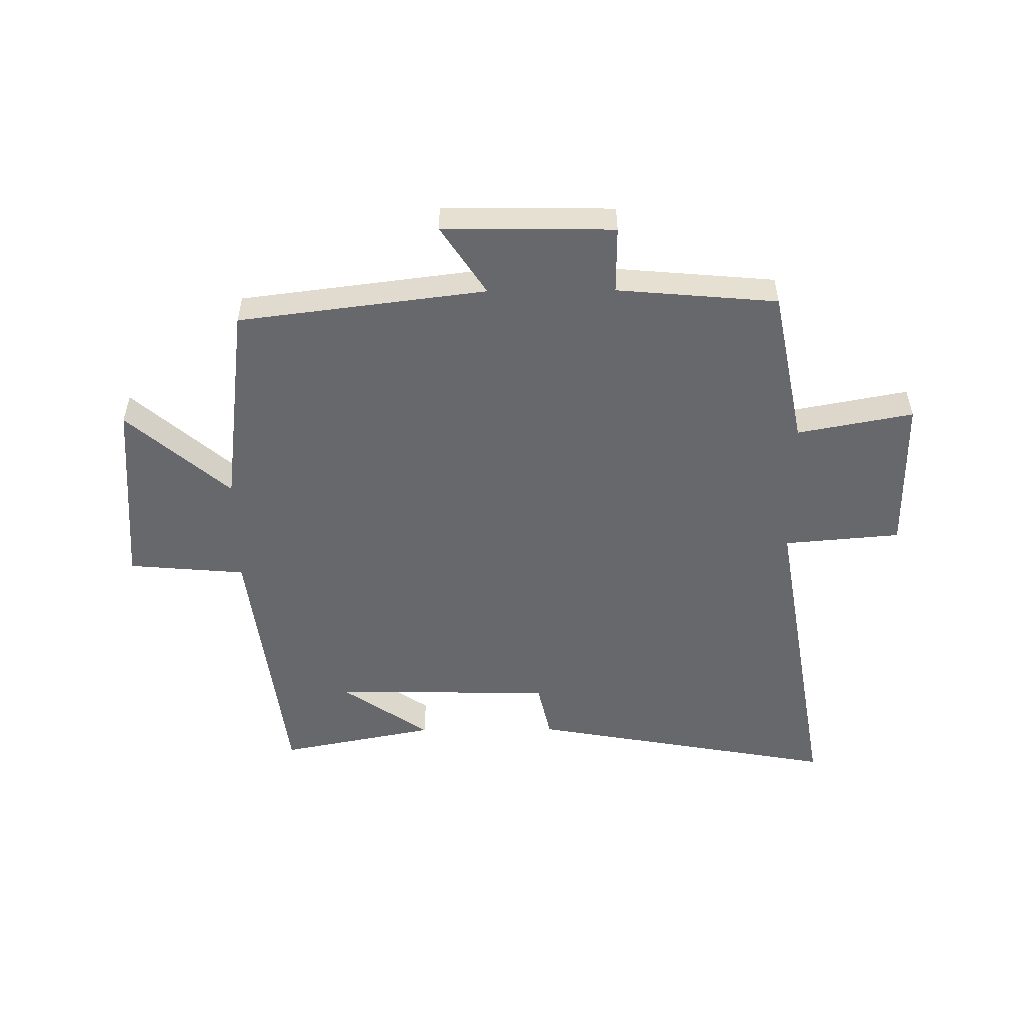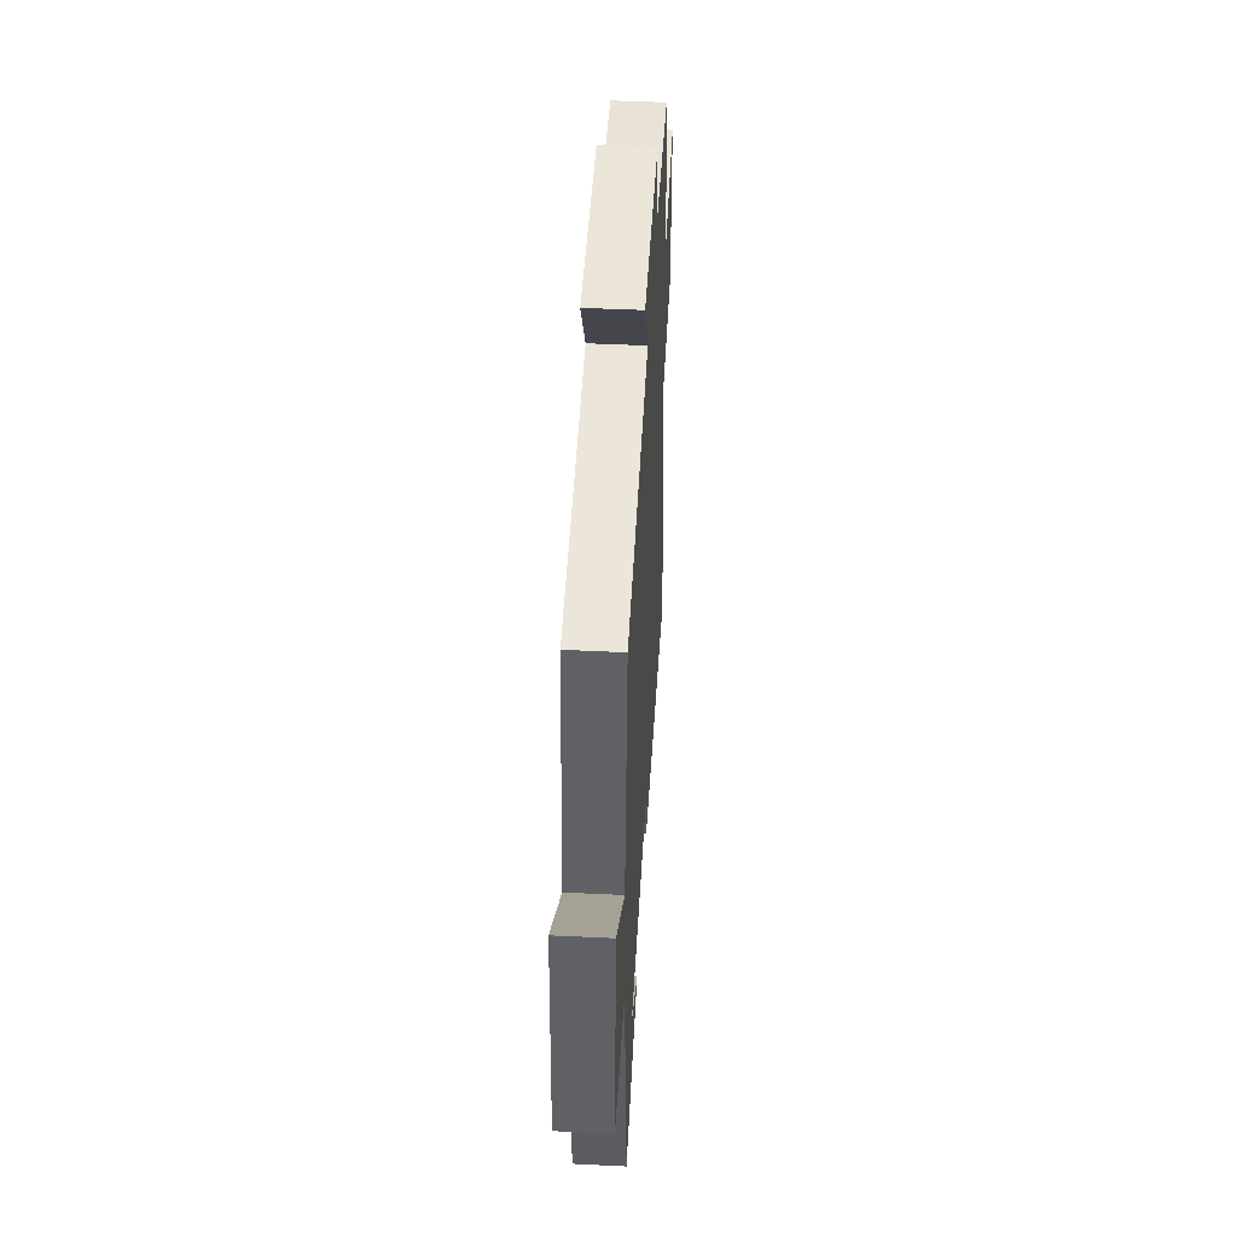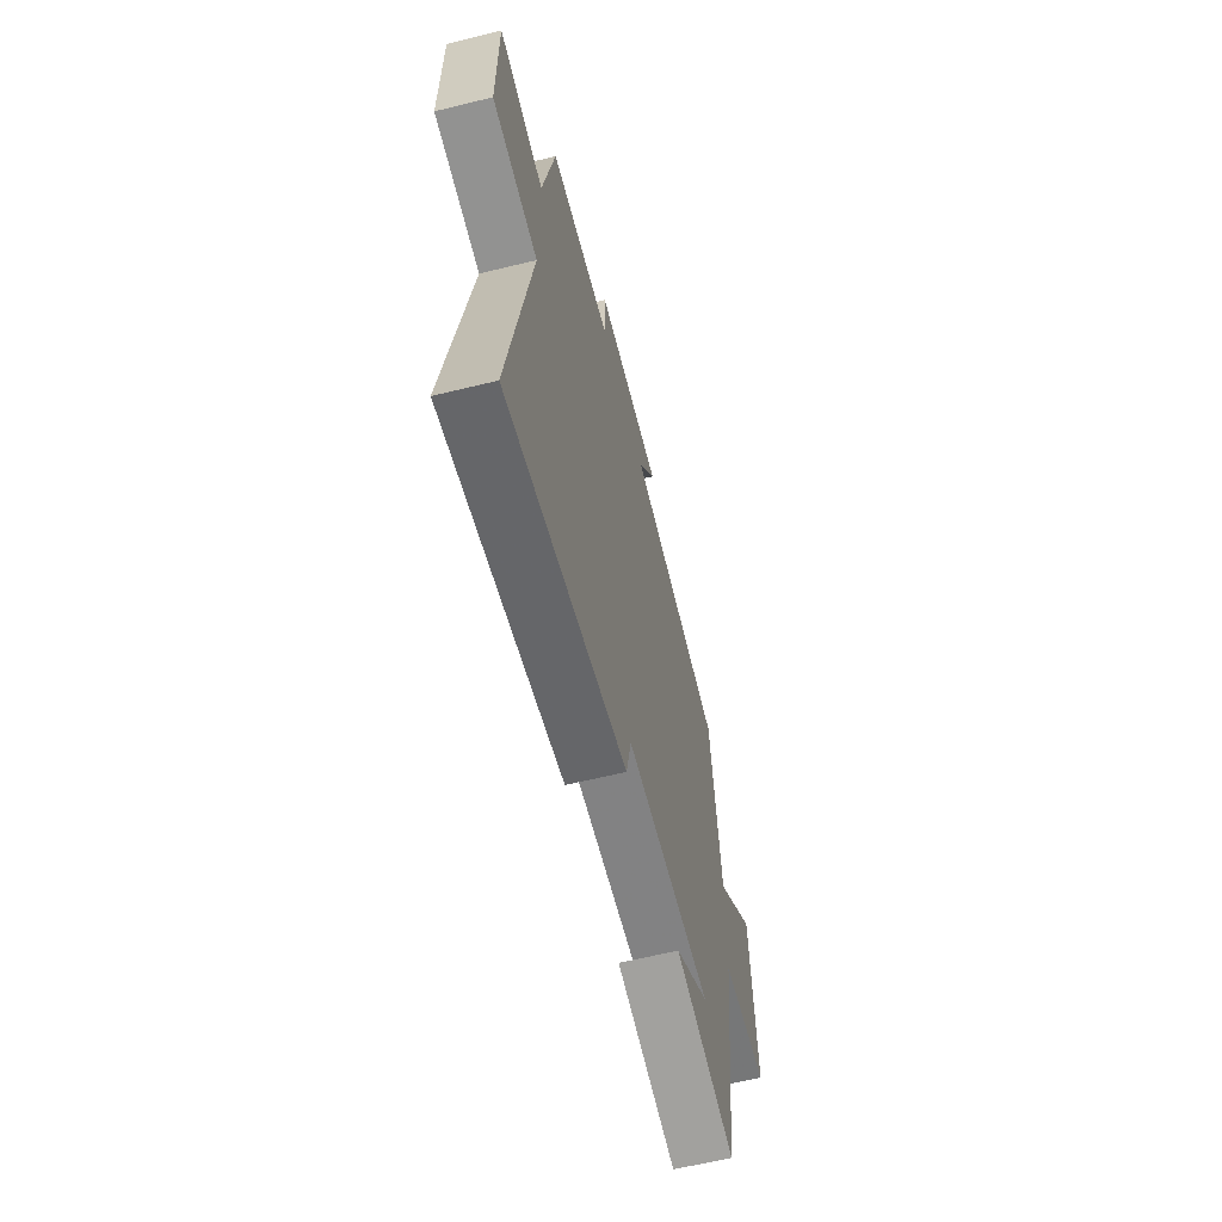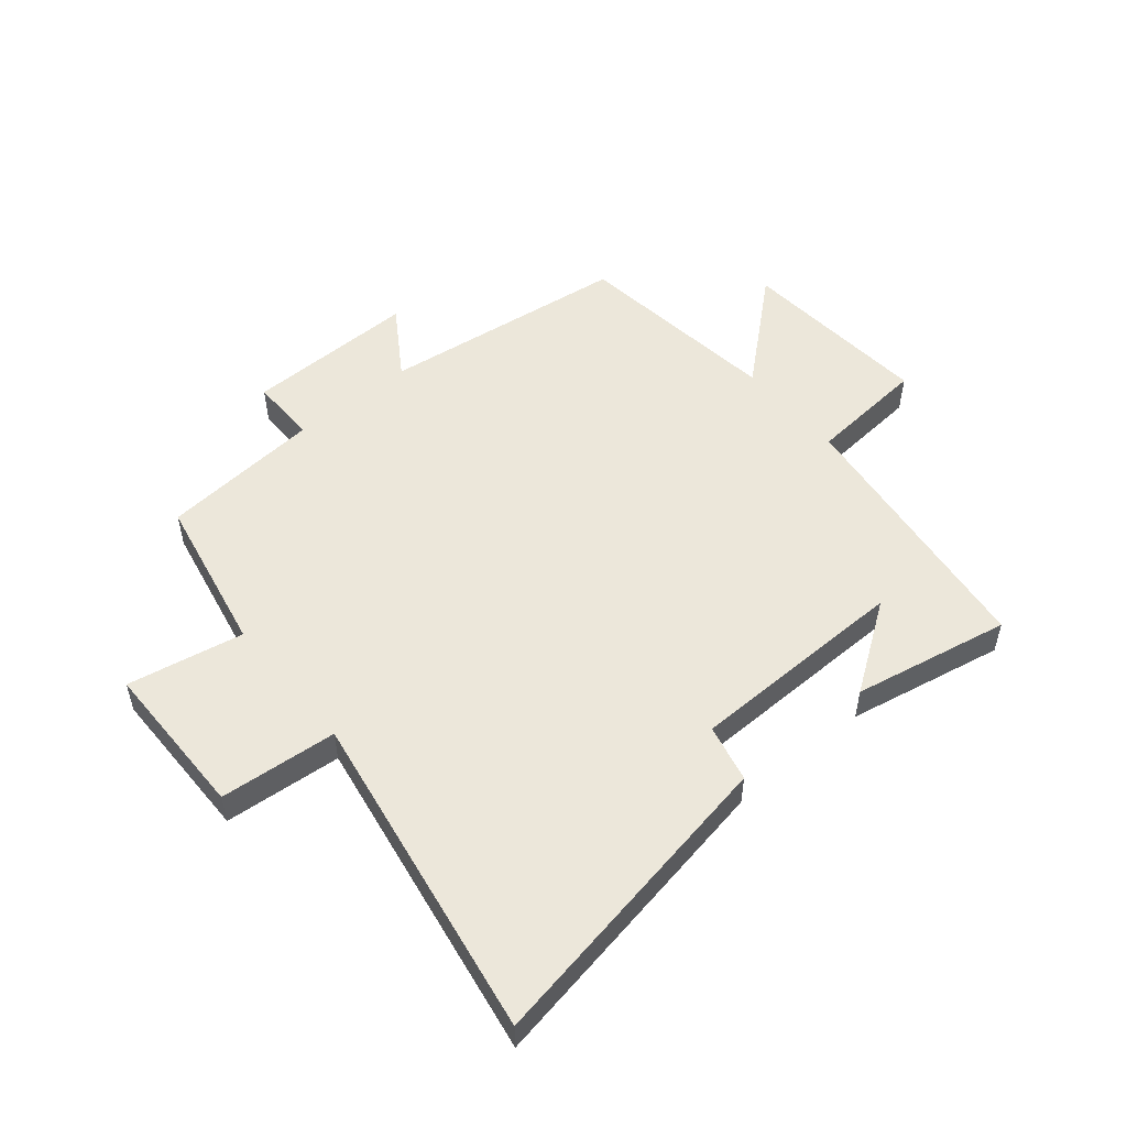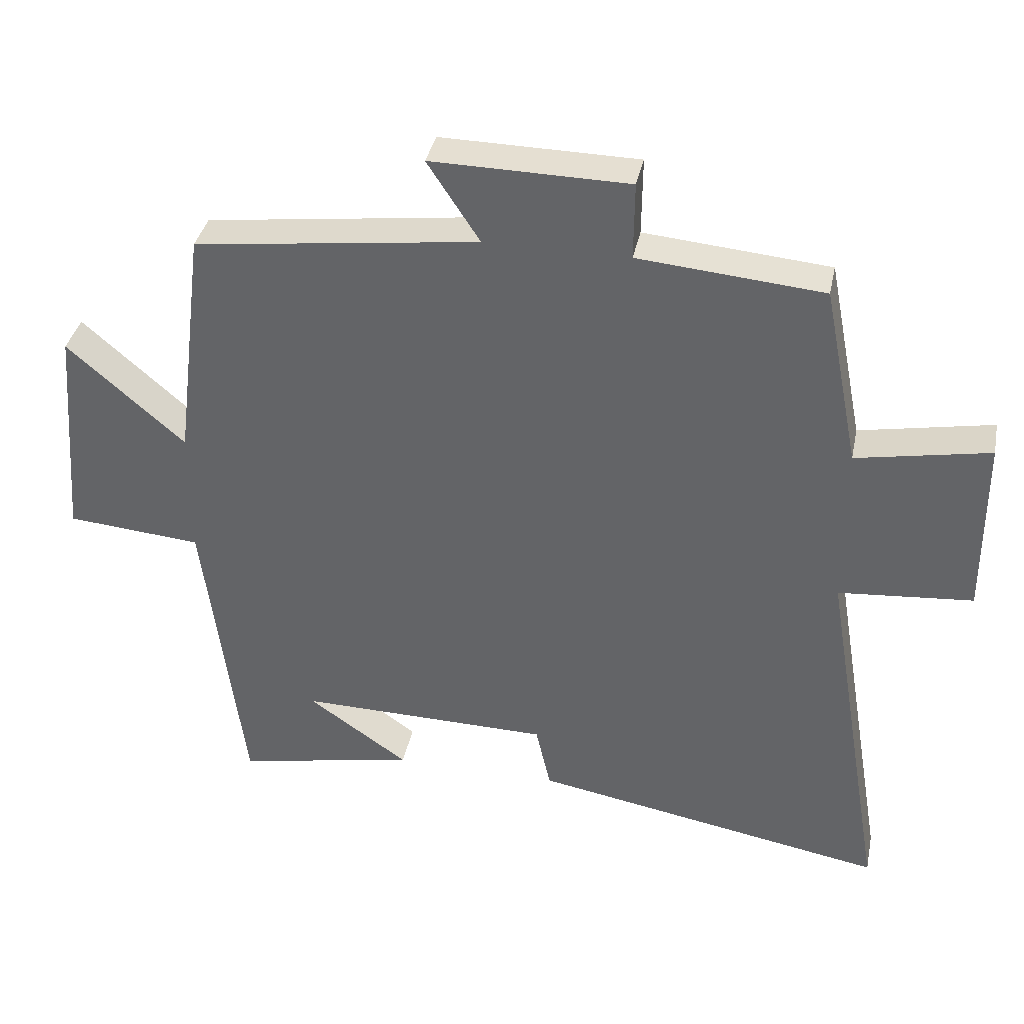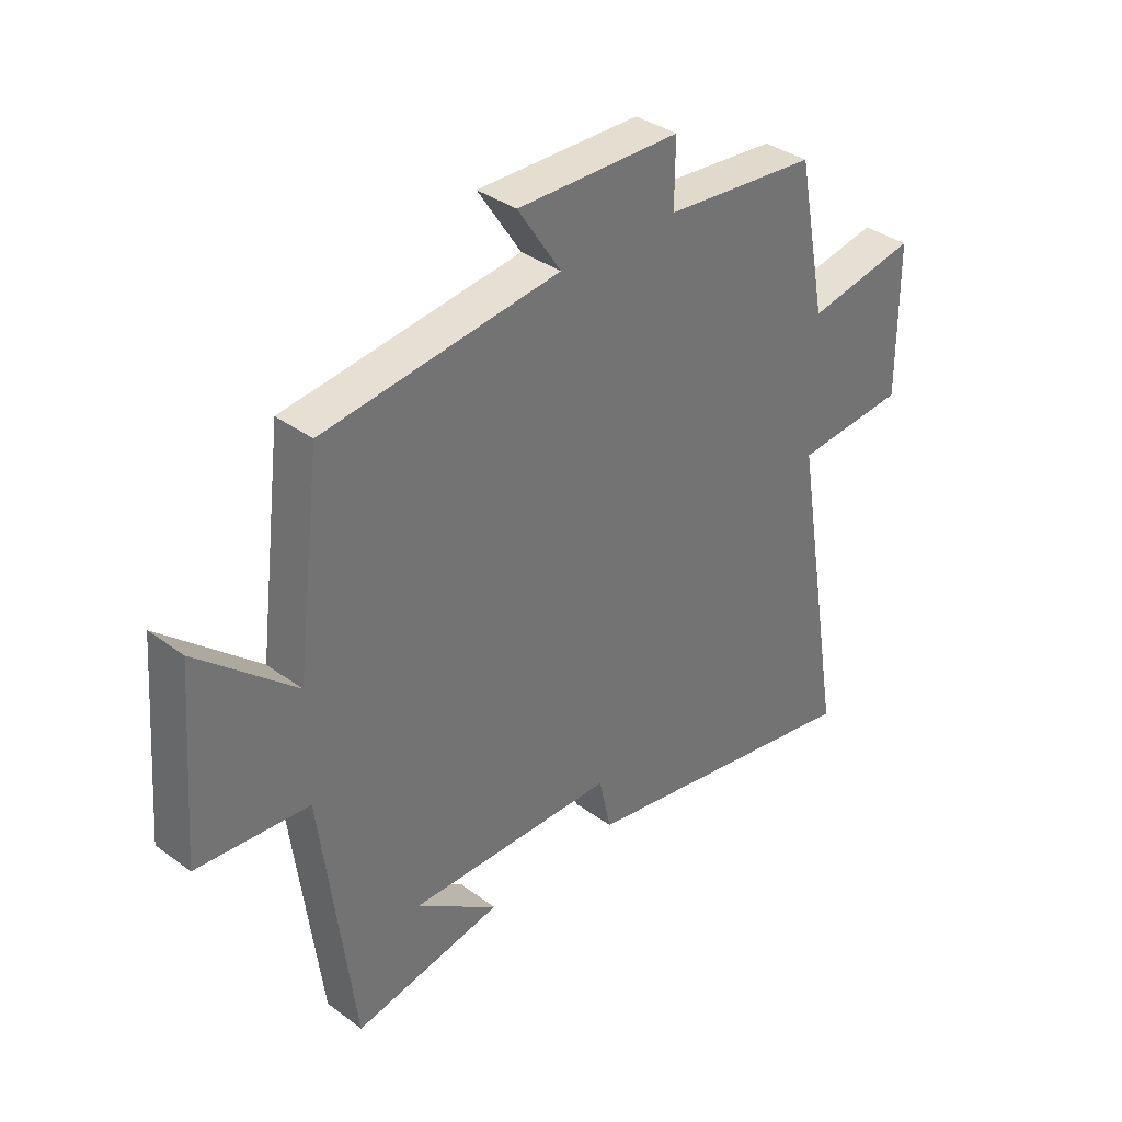
<metadata>
{"format":"obj","ext":"obj","renderer":"f3d","projection":"perspective","resolution":1024,"background":"white","views":[{"elev":-52.5,"azim":0.5,"up":"+Y"},{"elev":46.8,"azim":-86.8,"up":"+Z"},{"elev":-61.6,"azim":104.0,"up":"+Z"},{"elev":52.4,"azim":140.2,"up":"+Y"},{"elev":37.0,"azim":11.5,"up":"+Z"},{"elev":36.1,"azim":-46.1,"up":"+Z"}]}
</metadata>
<code>
v 0.447 0.07 0.476
v 0.5 0.07 0.209
v 0.696 0.07 0.246
v 0.698 0.07 -0.02
v 0.5 0.07 -0.037
v 0.594 0.07 -0.594
v 0.069 0.07 -0.5
v 0.047 0.07 -0.403
v -0.325 0.07 -0.397
v -0.177 0.07 -0.5
v -0.442 0.07 -0.552
v -0.5 0.07 -0.097
v -0.699 0.07 -0.08
v -0.673 0.07 0.246
v -0.5 0.07 0.095
v -0.456 0.07 0.447
v -0.037 0.07 0.5
v -0.114 0.07 0.618
v 0.176 0.07 0.614
v 0.175 0.07 0.5
v 0.447 0 0.476
v 0.5 0 0.209
v 0.696 0 0.246
v 0.698 0 -0.02
v 0.5 0 -0.037
v 0.594 0 -0.594
v 0.069 0 -0.5
v 0.047 0 -0.403
v -0.325 0 -0.397
v -0.177 0 -0.5
v -0.442 0 -0.552
v -0.5 0 -0.097
v -0.699 0 -0.08
v -0.673 0 0.246
v -0.5 0 0.095
v -0.456 0 0.447
v -0.037 0 0.5
v -0.114 0 0.618
v 0.176 0 0.614
v 0.175 0 0.5
f 17 18 19 20
f 20 1 2
f 17 20 2
f 16 17 2
f 15 16 2
f 12 13 14 15
f 12 15 2
f 9 10 11
f 9 11 12
f 12 2 3
f 9 12 3
f 8 9 3
f 5 6 7 8
f 3 4 5
f 3 5 8
f 40 39 38 37
f 22 21 40
f 22 40 37
f 22 37 36
f 22 36 35
f 35 34 33 32
f 22 35 32
f 31 30 29
f 32 31 29
f 23 22 32
f 23 32 29
f 23 29 28
f 28 27 26 25
f 25 24 23
f 28 25 23
f 1 21 22 2
f 2 22 23 3
f 3 23 24 4
f 4 24 25 5
f 5 25 26 6
f 6 26 27 7
f 7 27 28 8
f 8 28 29 9
f 9 29 30 10
f 10 30 31 11
f 11 31 32 12
f 12 32 33 13
f 13 33 34 14
f 14 34 35 15
f 15 35 36 16
f 16 36 37 17
f 17 37 38 18
f 18 38 39 19
f 19 39 40 20
f 20 40 21 1

</code>
